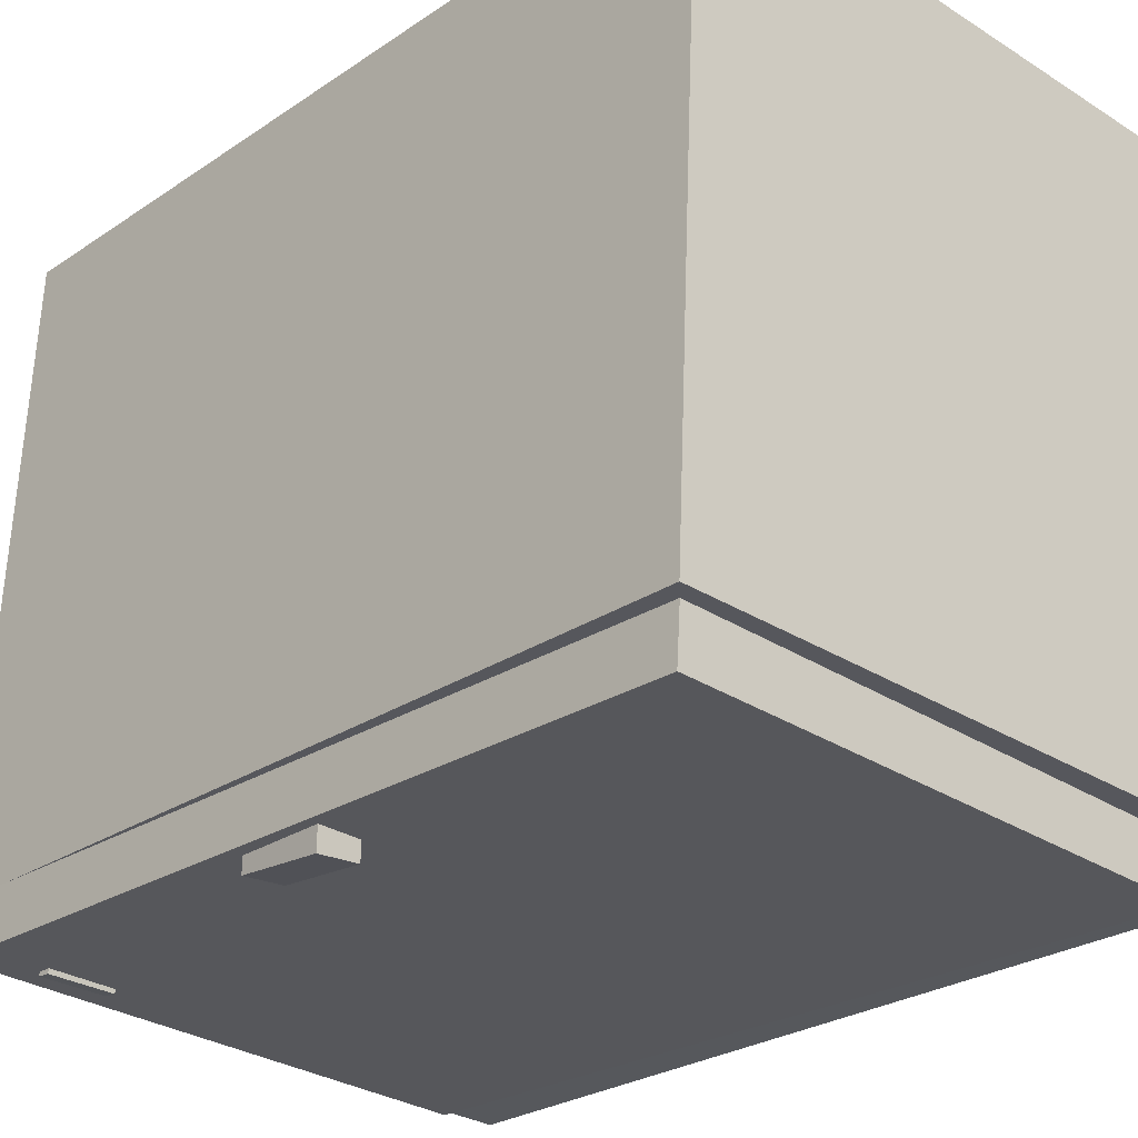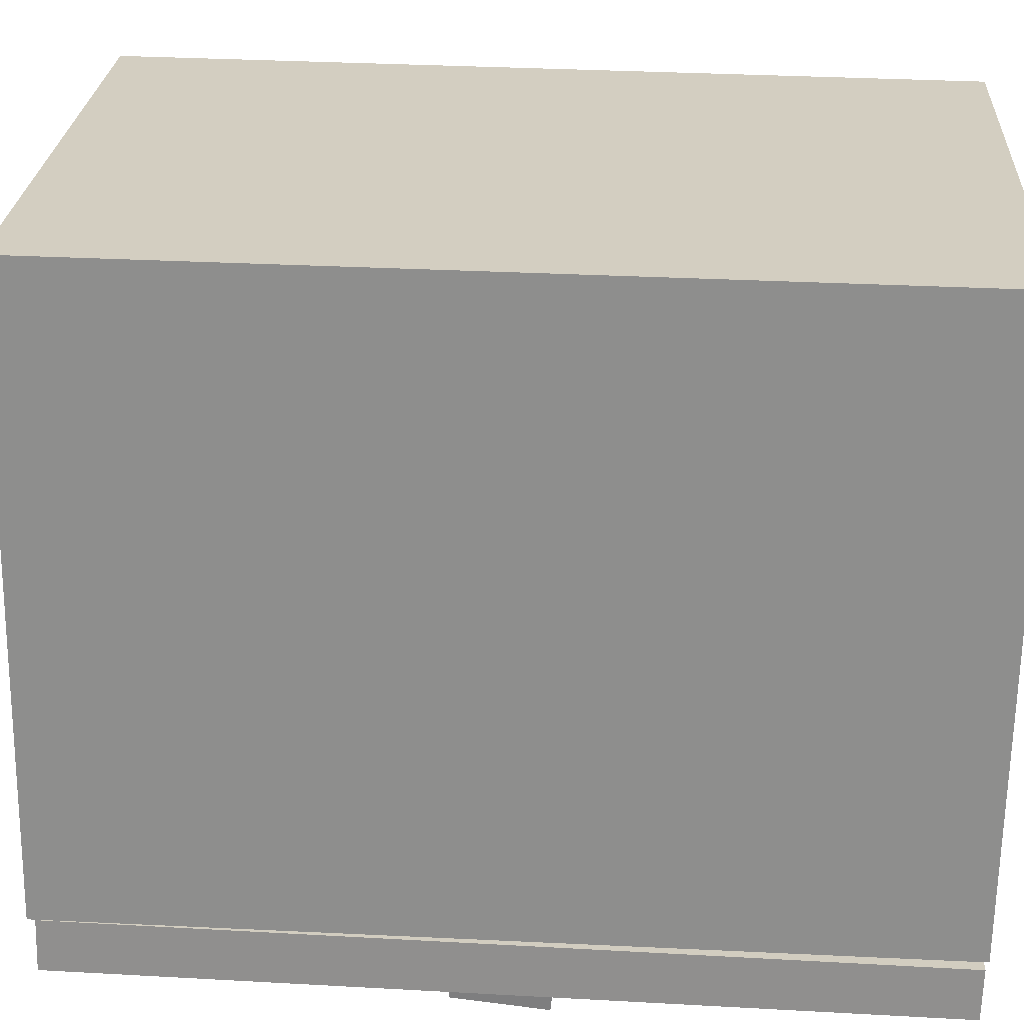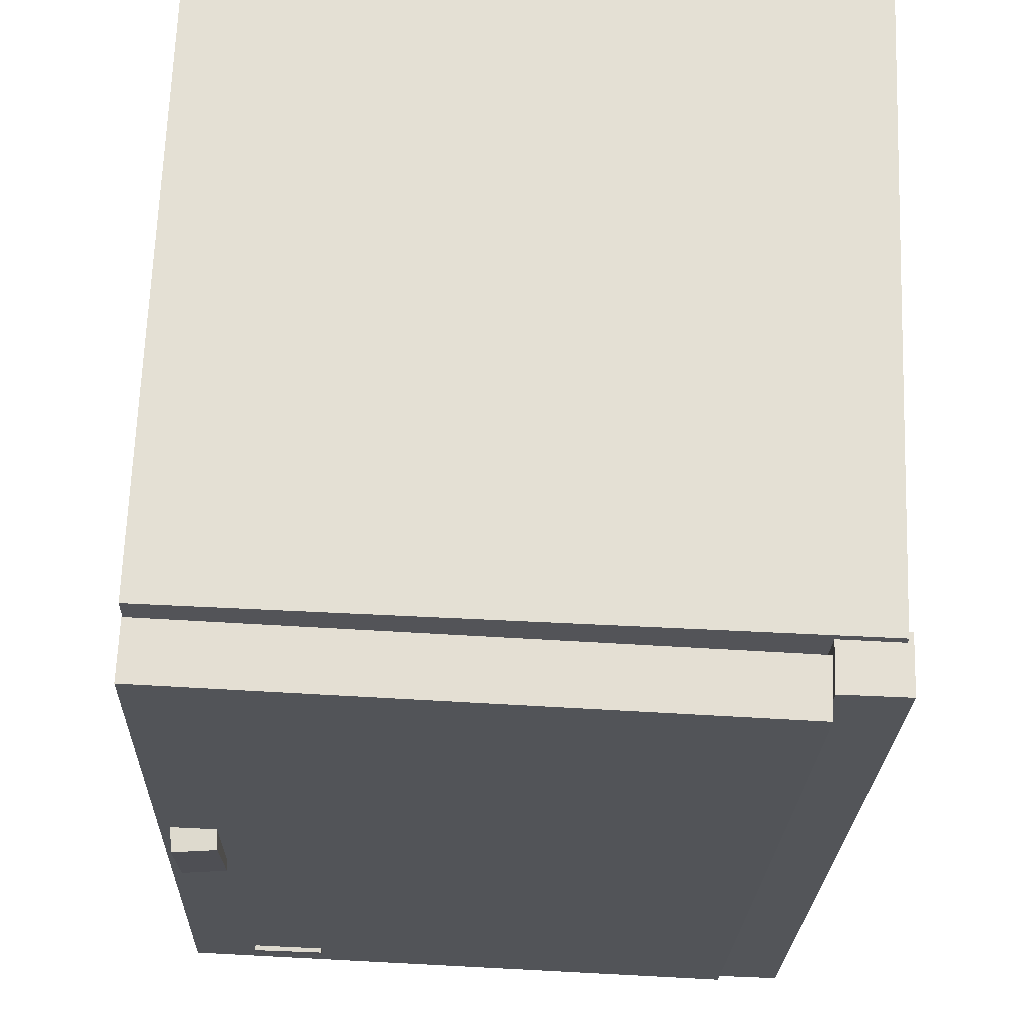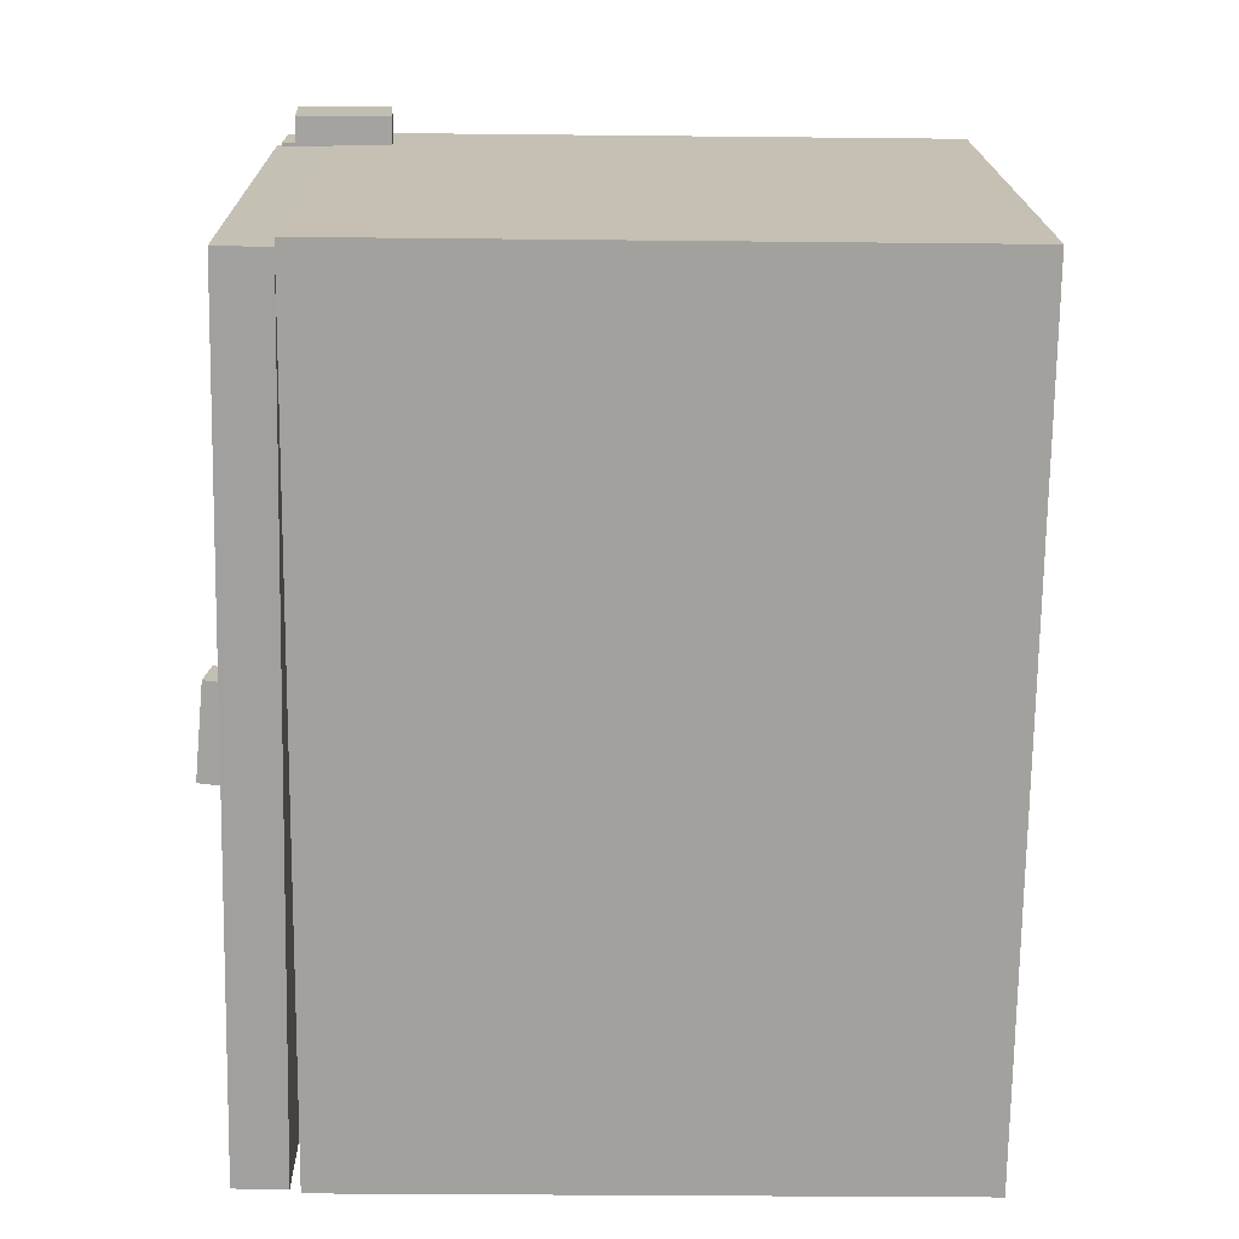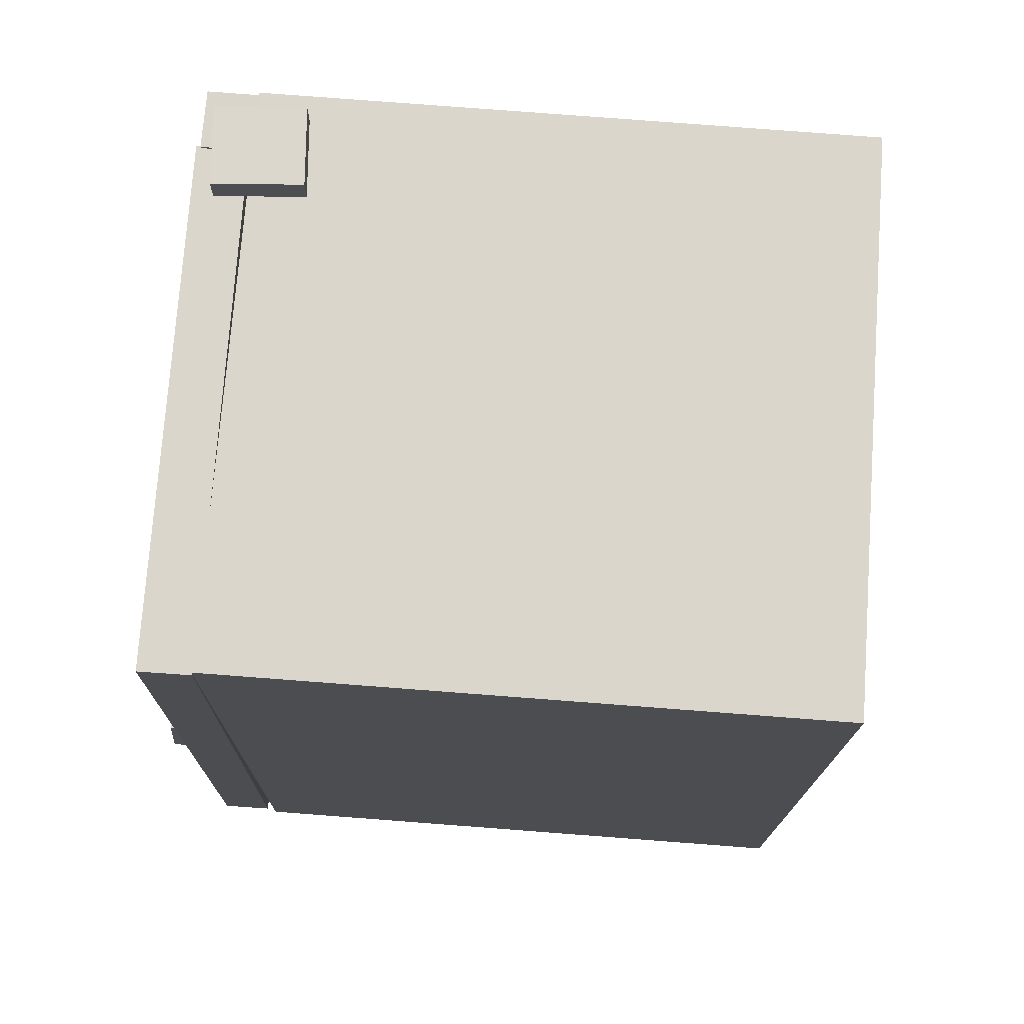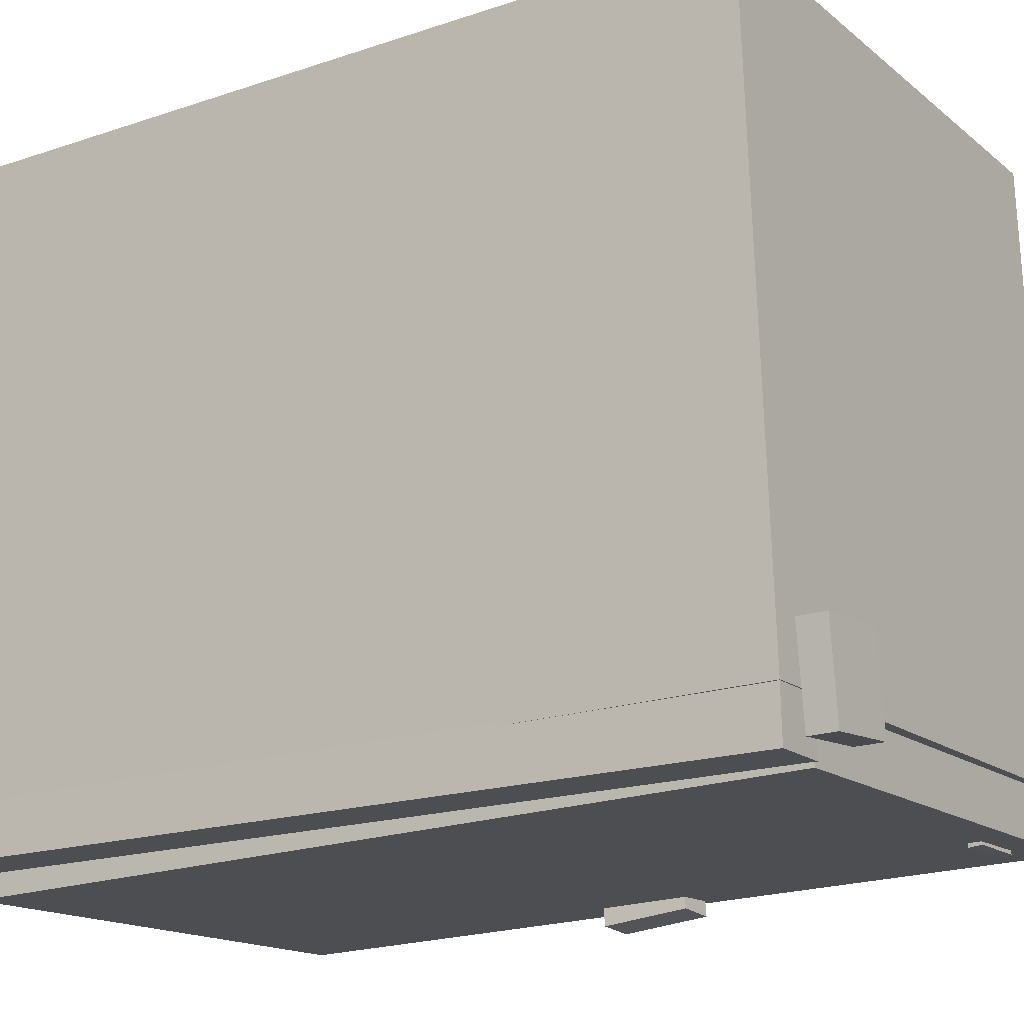
<metadata>
{"format":"obj","ext":"obj","renderer":"f3d","projection":"perspective","resolution":1024,"background":"white","views":[{"elev":-26.6,"azim":-40.9,"up":"+Z"},{"elev":26.8,"azim":-84.7,"up":"+Z"},{"elev":-24.1,"azim":0.3,"up":"+Z"},{"elev":16.0,"azim":-88.4,"up":"+Y"},{"elev":71.8,"azim":-83.6,"up":"+Y"},{"elev":-18.4,"azim":124.0,"up":"+Z"}]}
</metadata>
<code>
v 0.2545 -0.3876 -0.03219
v 0.2709 -0.3924 0.4115
v 0.2506 0.2126 0.4189
v 0.2341 0.2175 -0.02478
v -0.1673 -0.4019 -0.01669
v -0.1877 0.2031 -0.009277
v -0.1712 0.1982 0.4344
v -0.1508 -0.4068 0.427
v 0.212 -0.3846 -0.07816
v 0.2137 -0.3854 -0.04076
v 0.1911 0.2122 -0.02607
v 0.1894 0.2131 -0.06348
v -0.1673 -0.3993 -0.06133
v -0.1899 0.1983 -0.04664
v -0.1882 0.1975 -0.009237
v -0.1656 -0.4002 -0.02392
v 0.2571 -0.381 -0.06345
v 0.2582 -0.3811 -0.02601
v 0.2325 0.2166 -0.02401
v 0.2314 0.2167 -0.06144
v 0.214 -0.3829 -0.06216
v 0.1884 0.2148 -0.06016
v 0.1895 0.2147 -0.02272
v 0.2151 -0.383 -0.02473
v 0.2087 0.2184 -0.05079
v 0.2154 0.218 0.01431
v 0.215 0.238 0.0145
v 0.2083 0.2384 -0.0506
v 0.1504 0.2171 -0.0448
v 0.15 0.2371 -0.04461
v 0.1567 0.2366 0.0205
v 0.1571 0.2166 0.0203
v -0.1418 -0.13 -0.04935
v -0.1428 -0.06481 -0.04305
v -0.1417 -0.06287 -0.06296
v -0.1408 -0.128 -0.06926
v -0.1705 -0.1302 -0.05088
v -0.1695 -0.1283 -0.07076
v -0.1704 -0.06314 -0.06446
v -0.1714 -0.06508 -0.04458
v -0.09738 0.178 -0.03896
v -0.1448 0.1767 -0.03741
v -0.1453 0.1782 -0.05183
v -0.0979 0.1795 -0.05339
v -0.09717 0.1684 -0.03997
v -0.09768 0.1699 -0.05437
v -0.1451 0.1687 -0.05282
v -0.1446 0.1672 -0.03841
o group1017638612
g mesh1017638612
f 3 2 1
f 4 3 1
f 7 6 5
f 8 7 5
f 8 5 1
f 2 8 1
f 7 3 4
f 6 7 4
f 6 4 1
f 5 6 1
f 7 8 2
f 3 7 2
o group2031233955
g mesh2031233955
f 11 10 9
f 12 11 9
f 15 14 13
f 16 15 13
f 16 13 9
f 10 16 9
f 15 11 12
f 14 15 12
f 14 12 9
f 13 14 9
f 15 16 10
f 11 15 10
o group774876524
g mesh774876524
f 19 18 17
f 20 19 17
f 23 22 21
f 24 23 21
f 24 21 17
f 18 24 17
f 23 19 20
f 22 23 20
f 22 20 17
f 21 22 17
f 23 24 18
f 19 23 18
o group1767749674
g mesh1767749674
f 27 26 25
f 28 27 25
f 31 30 29
f 32 31 29
f 32 29 25
f 26 32 25
f 31 27 28
f 30 31 28
f 30 28 25
f 29 30 25
f 31 32 26
f 27 31 26
o group1597987963
g mesh1597987963
f 35 34 33
f 36 35 33
f 39 38 37
f 40 39 37
f 40 37 33
f 34 40 33
f 39 35 36
f 38 39 36
f 38 36 33
f 37 38 33
f 39 40 34
f 35 39 34
o group998928787
g mesh998928787
f 43 42 41
f 44 43 41
f 47 46 45
f 48 47 45
f 48 45 41
f 42 48 41
f 47 43 44
f 46 47 44
f 46 44 41
f 45 46 41
f 47 48 42
f 43 47 42

</code>
